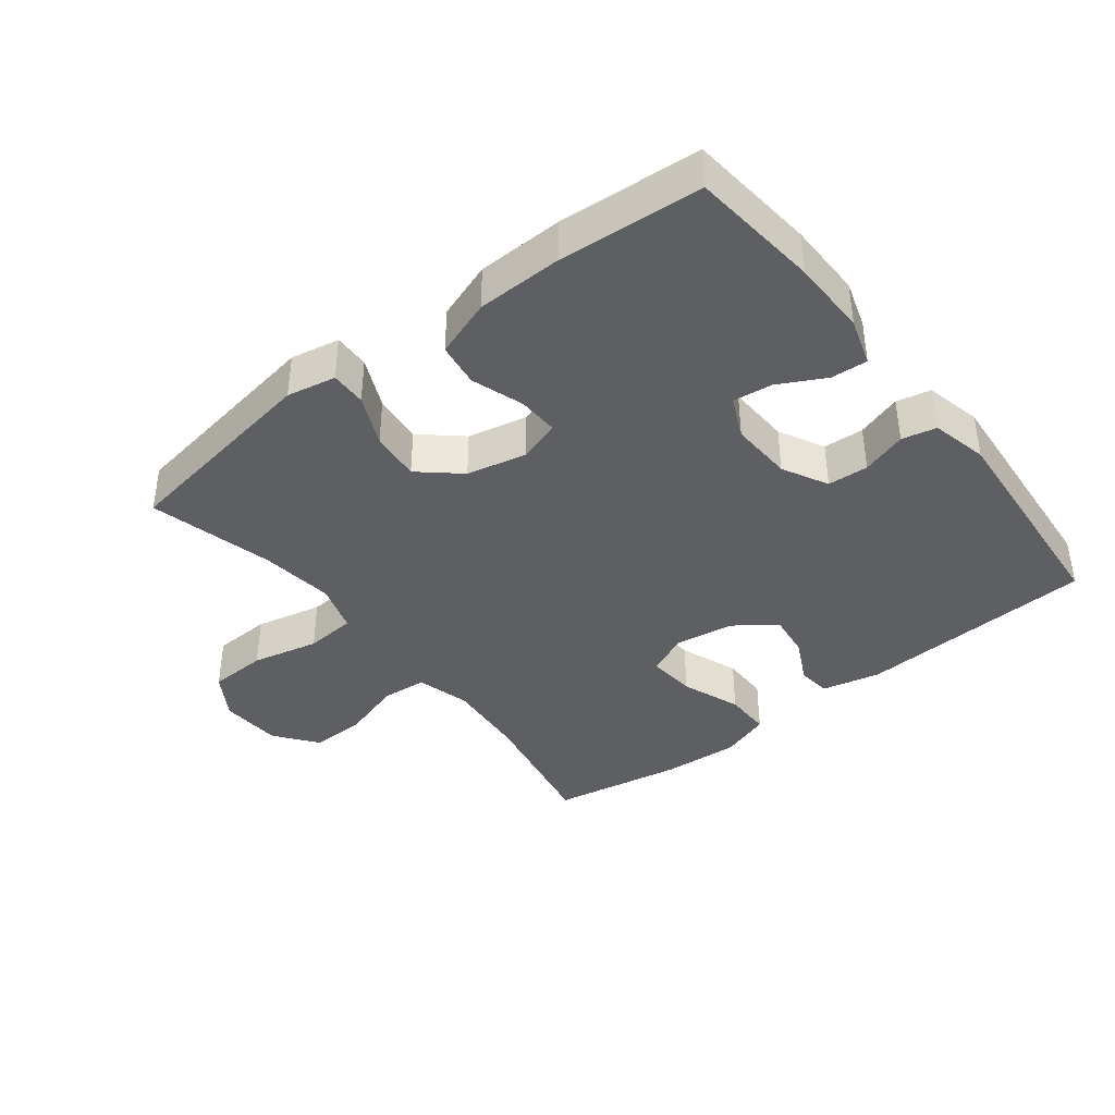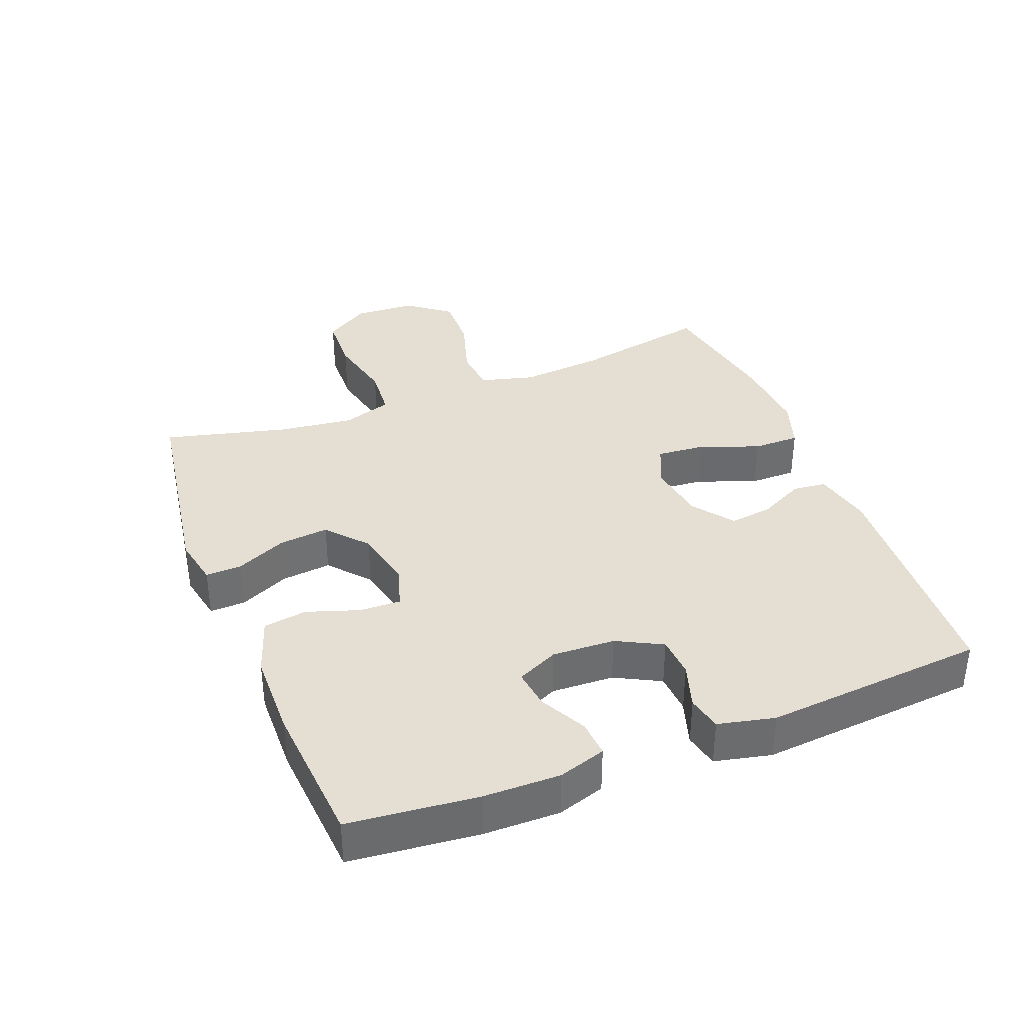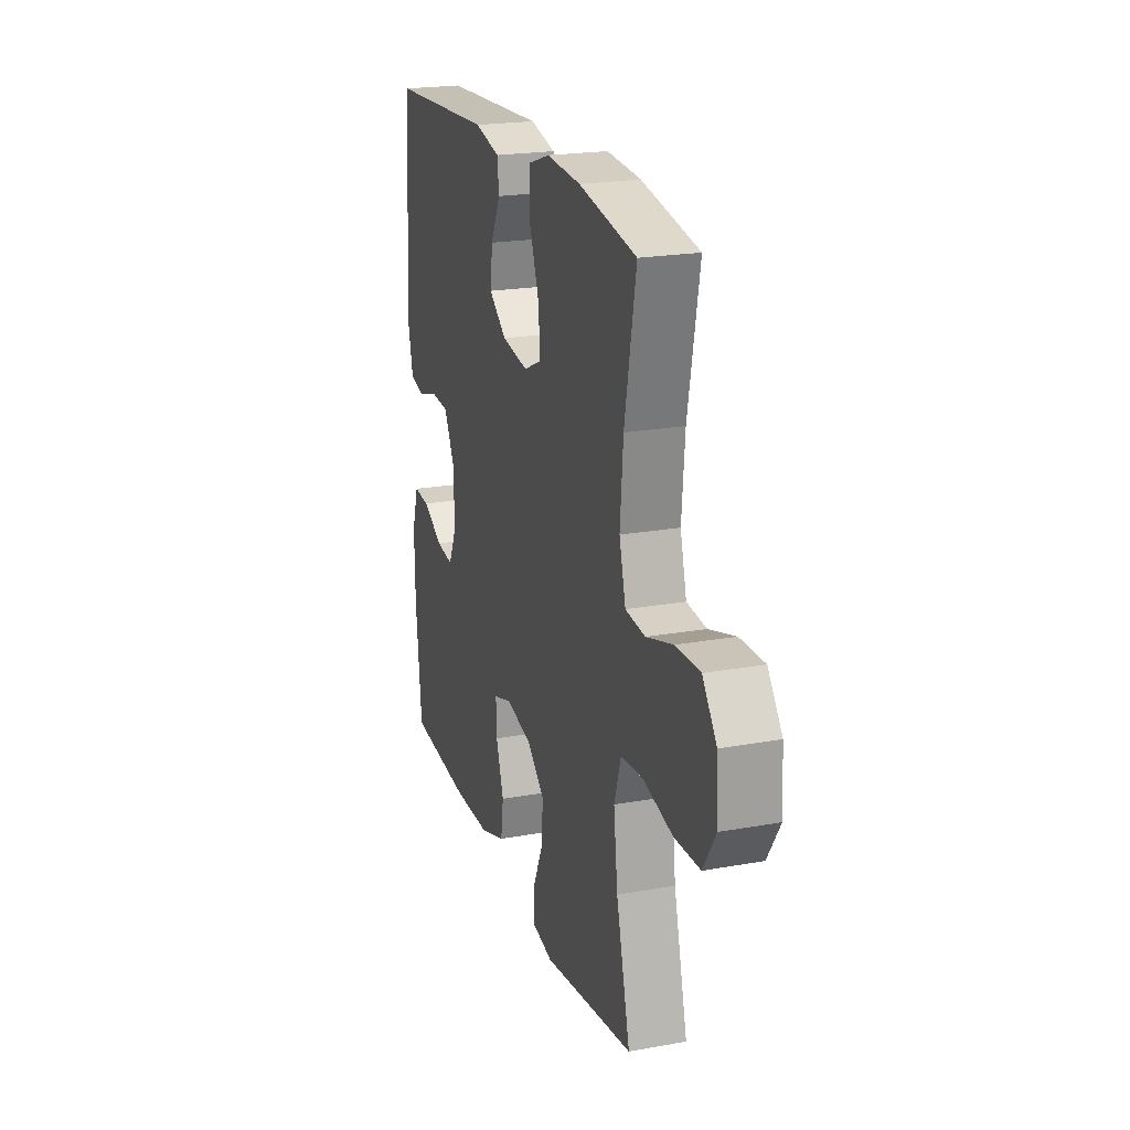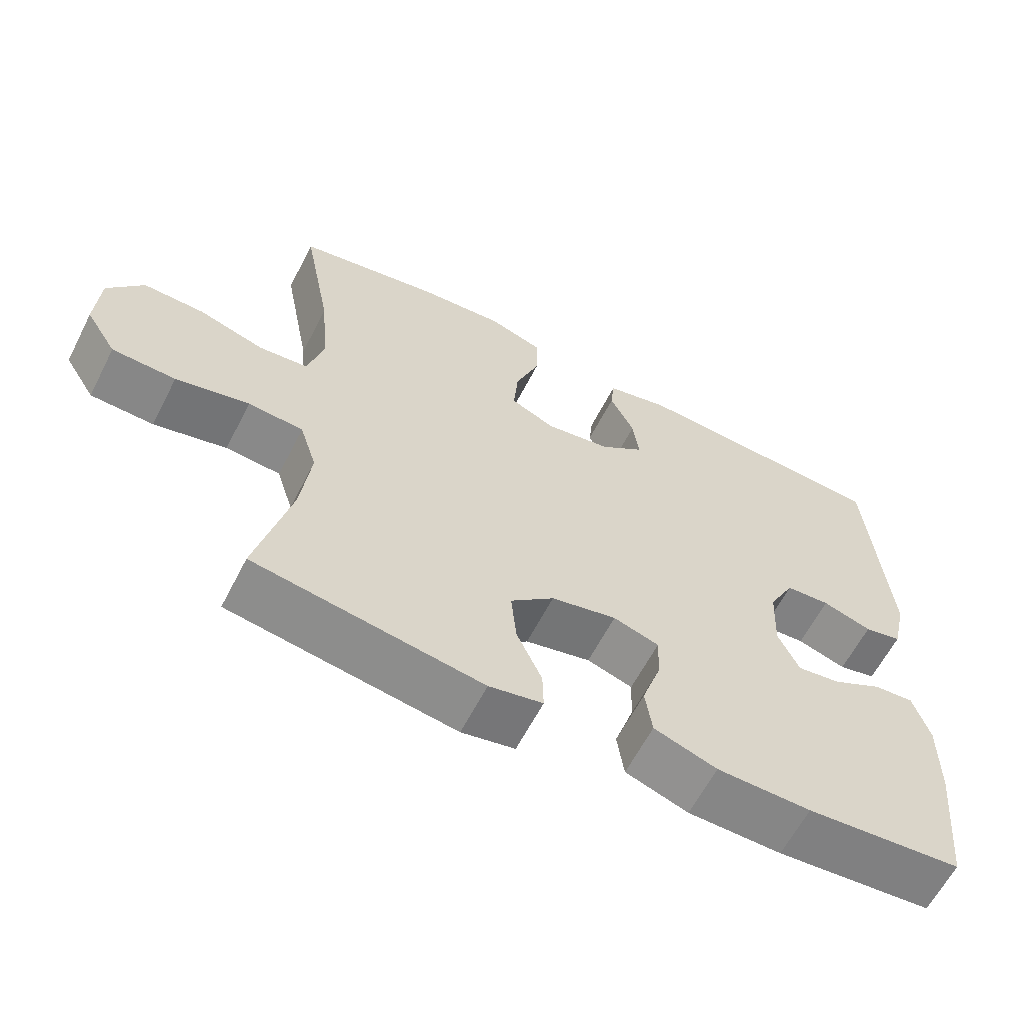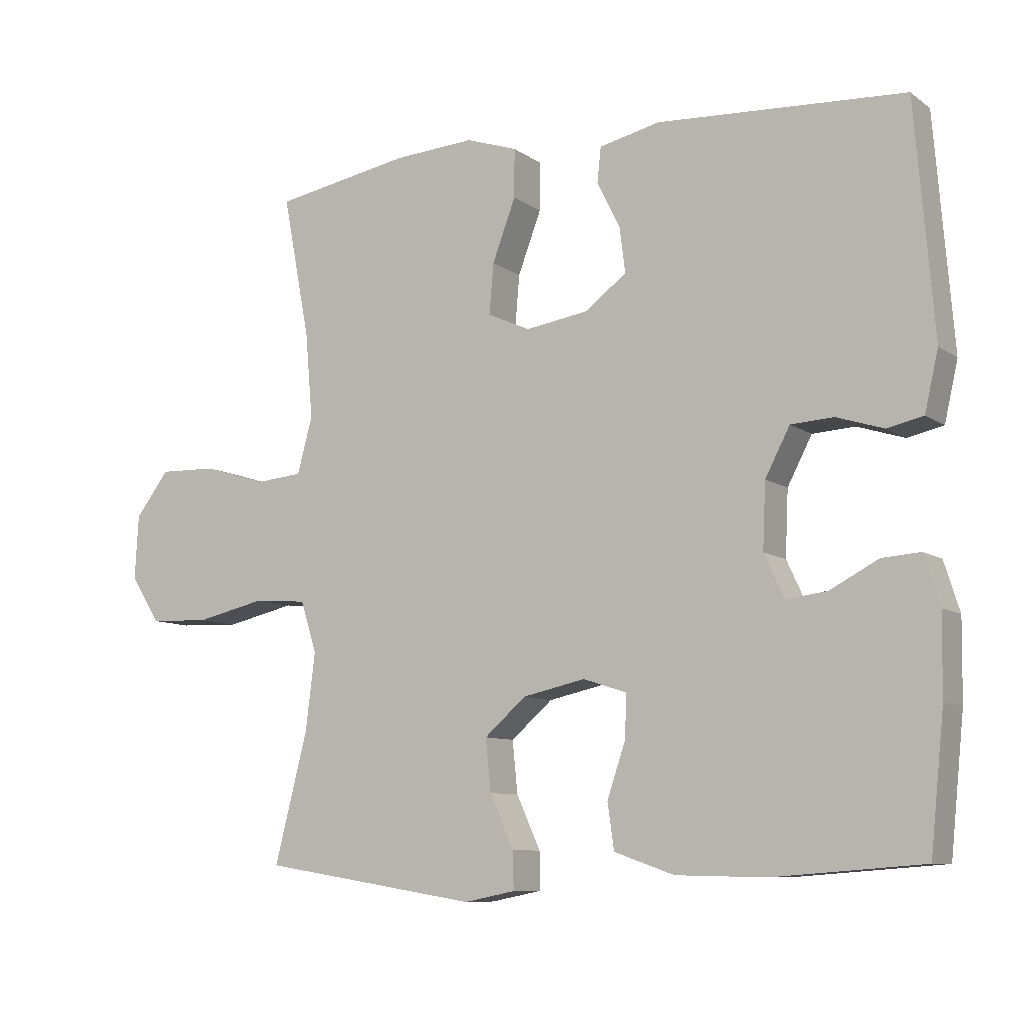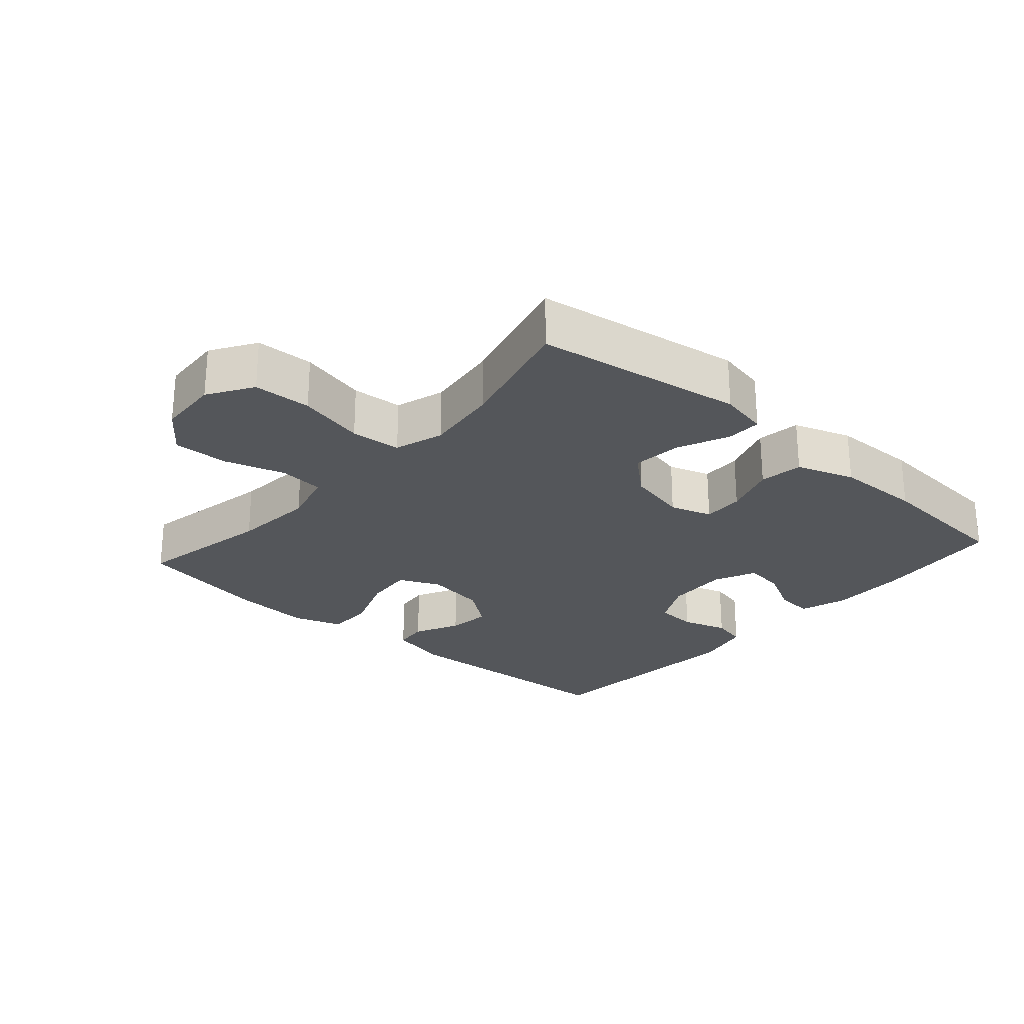
<metadata>
{"format":"obj","ext":"obj","renderer":"f3d","projection":"perspective","resolution":1024,"background":"white","views":[{"elev":-39.8,"azim":-142.0,"up":"+Y"},{"elev":36.9,"azim":-111.4,"up":"+Y"},{"elev":21.5,"azim":72.3,"up":"+Z"},{"elev":-61.7,"azim":152.9,"up":"+Z"},{"elev":-8.9,"azim":-150.0,"up":"+Z"},{"elev":-25.7,"azim":138.6,"up":"+Y"}]}
</metadata>
<code>
o path932
v 0.4145 0.0375 -0.3093
v 0.4001 0.0375 -0.1936
v 0.4243 0.0375 -0.1172
v 0.5029 0.0375 -0.1108
v 0.6072 0.0375 -0.1346
v 0.6974 0.0375 -0.1311
v 0.7412 0.0375 -0.06184
v 0.7357 0.0375 0.03456
v 0.6852 0.0375 0.1005
v 0.599 0.0375 0.09805
v 0.5047 0.0375 0.06914
v 0.4347 0.0375 0.07546
v 0.4122 0.0375 0.1595
v 0.4231 0.0375 0.2871
v 0.4635 0.0375 0.4998
v 0.2597 0.0375 0.5364
v 0.1386 0.0375 0.5446
v 0.06173 0.0375 0.5187
v 0.06228 0.0375 0.4461
v 0.09699 0.0375 0.3538
v 0.1035 0.0375 0.2786
v 0.03984 0.0375 0.2497
v -0.05358 0.0375 0.2641
v -0.1159 0.0375 0.311
v -0.1075 0.0375 0.3781
v -0.07301 0.0375 0.4474
v -0.07846 0.0375 0.4993
v -0.1691 0.0375 0.5202
v -0.5382 0.0375 0.4998
v -0.5659 0.0375 0.1545
v -0.5457 0.0375 0.06639
v -0.4921 0.0375 0.05433
v -0.4218 0.0375 0.07666
v -0.3584 0.0375 0.0728
v -0.3217 0.0375 0.002208
v -0.3172 0.0375 -0.09525
v -0.347 0.0375 -0.1596
v -0.4084 0.0375 -0.1515
v -0.4803 0.0375 -0.1138
v -0.5372 0.0375 -0.1096
v -0.5604 0.0375 -0.1832
v -0.5589 0.0375 -0.3016
v -0.5382 0.0375 -0.5021
v -0.316 0.0375 -0.5191
v -0.182 0.0375 -0.5164
v -0.09237 0.0375 -0.4854
v -0.08263 0.0375 -0.4175
v -0.1101 0.0375 -0.3359
v -0.1123 0.0375 -0.2722
v -0.04729 0.0375 -0.2512
v 0.04597 0.0375 -0.2718
v 0.1082 0.0375 -0.3261
v 0.1004 0.0375 -0.4036
v 0.0647 0.0375 -0.4823
v 0.06337 0.0375 -0.5379
v 0.1396 0.0375 -0.5532
v 0.4635 0.0375 -0.5021
v 0.4145 -0.0375 -0.3093
v 0.4001 -0.0375 -0.1936
v 0.4243 -0.0375 -0.1172
v 0.5029 -0.0375 -0.1108
v 0.6072 -0.0375 -0.1346
v 0.6974 -0.0375 -0.1311
v 0.7412 -0.0375 -0.06184
v 0.7357 -0.0375 0.03456
v 0.6852 -0.0375 0.1005
v 0.599 -0.0375 0.09805
v 0.5047 -0.0375 0.06914
v 0.4347 -0.0375 0.07546
v 0.4122 -0.0375 0.1595
v 0.4231 -0.0375 0.2871
v 0.4635 -0.0375 0.4998
v 0.2597 -0.0375 0.5364
v 0.1386 -0.0375 0.5446
v 0.06173 -0.0375 0.5187
v 0.06228 -0.0375 0.4461
v 0.09699 -0.0375 0.3538
v 0.1035 -0.0375 0.2786
v 0.03984 -0.0375 0.2497
v -0.05358 -0.0375 0.2641
v -0.1159 -0.0375 0.311
v -0.1075 -0.0375 0.3781
v -0.07301 -0.0375 0.4474
v -0.07846 -0.0375 0.4993
v -0.1691 -0.0375 0.5202
v -0.5382 -0.0375 0.4998
v -0.5659 -0.0375 0.1545
v -0.5457 -0.0375 0.06639
v -0.4921 -0.0375 0.05433
v -0.4218 -0.0375 0.07666
v -0.3584 -0.0375 0.0728
v -0.3217 -0.0375 0.002208
v -0.3172 -0.0375 -0.09525
v -0.347 -0.0375 -0.1596
v -0.4084 -0.0375 -0.1515
v -0.4803 -0.0375 -0.1138
v -0.5372 -0.0375 -0.1096
v -0.5604 -0.0375 -0.1832
v -0.5589 -0.0375 -0.3016
v -0.5382 -0.0375 -0.5021
v -0.316 -0.0375 -0.5191
v -0.182 -0.0375 -0.5164
v -0.09237 -0.0375 -0.4854
v -0.08263 -0.0375 -0.4175
v -0.1101 -0.0375 -0.3359
v -0.1123 -0.0375 -0.2722
v -0.04729 -0.0375 -0.2512
v 0.04597 -0.0375 -0.2718
v 0.1082 -0.0375 -0.3261
v 0.1004 -0.0375 -0.4036
v 0.0647 -0.0375 -0.4823
v 0.06337 -0.0375 -0.5379
v 0.1396 -0.0375 -0.5532
v 0.4635 -0.0375 -0.5021
v 0.6974 0.0375 -0.1311
v 0.7412 0.0375 -0.06184
v 0.7357 0.0375 0.03456
v 0.6852 0.0375 0.1005
v 0.6072 0.0375 -0.1346
v 0.599 0.0375 0.09805
v 0.5029 0.0375 -0.1108
v 0.5047 0.0375 0.06914
v 0.4347 0.0375 0.07546
v 0.4347 0.0375 0.07546
v 0.4243 0.0375 -0.1172
v 0.4243 0.0375 -0.1172
v 0.4231 0.0375 0.2871
v 0.4635 0.0375 0.4998
v 0.4635 0.0375 0.4998
v 0.4635 0.0375 -0.5021
v 0.4635 0.0375 -0.5021
v 0.4145 0.0375 -0.3093
v 0.4122 0.0375 0.1595
v 0.4001 0.0375 -0.1936
v 0.2597 0.0375 0.5364
v 0.1396 0.0375 -0.5532
v 0.1386 0.0375 0.5446
v 0.06337 0.0375 -0.5379
v 0.06337 0.0375 -0.5379
v 0.1082 0.0375 -0.3261
v 0.1004 0.0375 -0.4036
v 0.09699 0.0375 0.3538
v 0.1035 0.0375 0.2786
v 0.1035 0.0375 0.2786
v 0.06173 0.0375 0.5187
v 0.06173 0.0375 0.5187
v 0.04597 0.0375 -0.2718
v 0.03984 0.0375 0.2497
v 0.0647 0.0375 -0.4823
v 0.06228 0.0375 0.4461
v -0.04729 0.0375 -0.2512
v -0.05358 0.0375 0.2641
v -0.1123 0.0375 -0.2722
v -0.1123 0.0375 -0.2722
v -0.1159 0.0375 0.311
v -0.1159 0.0375 0.311
v -0.1075 0.0375 0.3781
v -0.07301 0.0375 0.4474
v -0.07846 0.0375 0.4993
v -0.07846 0.0375 0.4993
v -0.1691 0.0375 0.5202
v -0.09237 0.0375 -0.4854
v -0.09237 0.0375 -0.4854
v -0.08263 0.0375 -0.4175
v -0.1101 0.0375 -0.3359
v -0.182 0.0375 -0.5164
v -0.316 0.0375 -0.5191
v -0.3217 0.0375 0.002208
v -0.3172 0.0375 -0.09525
v -0.347 0.0375 -0.1596
v -0.347 0.0375 -0.1596
v -0.3584 0.0375 0.0728
v -0.4084 0.0375 -0.1515
v -0.4218 0.0375 0.07666
v -0.4803 0.0375 -0.1138
v -0.4921 0.0375 0.05433
v -0.5382 0.0375 -0.5021
v -0.5382 0.0375 -0.5021
v -0.5372 0.0375 -0.1096
v -0.5372 0.0375 -0.1096
v -0.5457 0.0375 0.06639
v -0.5457 0.0375 0.06639
v -0.5382 0.0375 0.4998
v -0.5382 0.0375 0.4998
v -0.5604 0.0375 -0.1832
v -0.5659 0.0375 0.1545
v -0.5589 0.0375 -0.3016
v 0.6974 -0.0375 -0.1311
v 0.7412 -0.0375 -0.06184
v 0.7357 -0.0375 0.03456
v 0.6852 -0.0375 0.1005
v 0.6072 -0.0375 -0.1346
v 0.599 -0.0375 0.09805
v 0.5029 -0.0375 -0.1108
v 0.5047 -0.0375 0.06914
v 0.4347 -0.0375 0.07546
v 0.4347 -0.0375 0.07546
v 0.4243 -0.0375 -0.1172
v 0.4243 -0.0375 -0.1172
v 0.4231 -0.0375 0.2871
v 0.4635 -0.0375 0.4998
v 0.4635 -0.0375 0.4998
v 0.4635 -0.0375 -0.5021
v 0.4635 -0.0375 -0.5021
v 0.4145 -0.0375 -0.3093
v 0.4122 -0.0375 0.1595
v 0.4001 -0.0375 -0.1936
v 0.2597 -0.0375 0.5364
v 0.1396 -0.0375 -0.5532
v 0.1386 -0.0375 0.5446
v 0.06337 -0.0375 -0.5379
v 0.06337 -0.0375 -0.5379
v 0.1082 -0.0375 -0.3261
v 0.1004 -0.0375 -0.4036
v 0.09699 -0.0375 0.3538
v 0.1035 -0.0375 0.2786
v 0.1035 -0.0375 0.2786
v 0.06173 -0.0375 0.5187
v 0.06173 -0.0375 0.5187
v 0.04597 -0.0375 -0.2718
v 0.03984 -0.0375 0.2497
v 0.0647 -0.0375 -0.4823
v 0.06228 -0.0375 0.4461
v -0.04729 -0.0375 -0.2512
v -0.05358 -0.0375 0.2641
v -0.1123 -0.0375 -0.2722
v -0.1123 -0.0375 -0.2722
v -0.1159 -0.0375 0.311
v -0.1159 -0.0375 0.311
v -0.1075 -0.0375 0.3781
v -0.07301 -0.0375 0.4474
v -0.07846 -0.0375 0.4993
v -0.07846 -0.0375 0.4993
v -0.1691 -0.0375 0.5202
v -0.09237 -0.0375 -0.4854
v -0.09237 -0.0375 -0.4854
v -0.08263 -0.0375 -0.4175
v -0.1101 -0.0375 -0.3359
v -0.182 -0.0375 -0.5164
v -0.316 -0.0375 -0.5191
v -0.3217 -0.0375 0.002208
v -0.3172 -0.0375 -0.09525
v -0.347 -0.0375 -0.1596
v -0.347 -0.0375 -0.1596
v -0.3584 -0.0375 0.0728
v -0.4084 -0.0375 -0.1515
v -0.4218 -0.0375 0.07666
v -0.4803 -0.0375 -0.1138
v -0.4921 -0.0375 0.05433
v -0.5382 -0.0375 -0.5021
v -0.5382 -0.0375 -0.5021
v -0.5372 -0.0375 -0.1096
v -0.5372 -0.0375 -0.1096
v -0.5457 -0.0375 0.06639
v -0.5457 -0.0375 0.06639
v -0.5382 -0.0375 0.4998
v -0.5382 -0.0375 0.4998
v -0.5604 -0.0375 -0.1832
v -0.5659 -0.0375 0.1545
v -0.5589 -0.0375 -0.3016
f 190 193 192
f 225 224 221
f 196 194 195
f 206 216 196
f 231 234 230
f 205 209 203
f 207 213 205
f 198 220 207
f 200 216 206
f 205 214 209
f 249 259 254
f 228 245 225
f 247 245 256
f 258 246 248
f 195 192 193
f 209 222 211
f 208 200 201
f 200 215 216
f 192 195 194
f 221 220 198
f 240 260 250
f 256 245 228
f 240 243 260
f 205 213 214
f 225 245 241
f 216 221 196
f 238 243 240
f 208 215 200
f 221 224 220
f 214 222 209
f 224 241 242
f 258 248 252
f 196 221 198
f 239 238 240
f 190 192 189
f 218 223 210
f 256 228 234
f 234 228 230
f 238 239 237
f 225 241 224
f 246 258 260
f 260 243 246
f 232 234 231
f 224 242 226
f 210 215 208
f 220 213 207
f 237 239 235
f 247 259 249
f 226 243 238
f 189 192 188
f 259 247 256
f 242 243 226
f 215 210 223
f 194 196 198
f 193 190 191
f 6 7 64 63
f 7 8 65 64
f 8 9 66 65
f 5 6 63 62
f 9 10 67 66
f 4 5 62 61
f 10 11 68 67
f 11 124 197 68
f 126 4 61 199
f 14 129 202 71
f 131 1 58 204
f 12 13 70 69
f 2 3 60 59
f 13 14 71 70
f 1 2 59 58
f 15 16 73 72
f 56 57 114 113
f 16 17 74 73
f 139 56 113 212
f 52 53 110 109
f 20 144 217 77
f 17 146 219 74
f 51 52 109 108
f 21 22 79 78
f 54 55 112 111
f 53 54 111 110
f 19 20 77 76
f 18 19 76 75
f 50 51 108 107
f 22 23 80 79
f 154 50 107 227
f 23 156 229 80
f 25 26 83 82
f 26 160 233 83
f 27 28 85 84
f 163 47 104 236
f 47 48 105 104
f 45 46 103 102
f 24 25 82 81
f 48 49 106 105
f 44 45 102 101
f 35 36 93 92
f 36 171 244 93
f 34 35 92 91
f 37 38 95 94
f 33 34 91 90
f 38 39 96 95
f 32 33 90 89
f 178 44 101 251
f 39 180 253 96
f 182 32 89 255
f 28 184 257 85
f 40 41 98 97
f 30 31 88 87
f 42 43 100 99
f 41 42 99 98
f 29 30 87 86
f 117 119 120
f 152 148 151
f 123 122 121
f 133 123 143
f 158 157 161
f 132 130 136
f 134 132 140
f 125 134 147
f 127 133 143
f 132 136 141
f 176 181 186
f 155 152 172
f 174 183 172
f 185 175 173
f 122 120 119
f 136 138 149
f 135 128 127
f 127 143 142
f 119 121 122
f 148 125 147
f 167 177 187
f 183 155 172
f 167 187 170
f 132 141 140
f 152 168 172
f 143 123 148
f 165 167 170
f 135 127 142
f 148 147 151
f 141 136 149
f 151 169 168
f 185 179 175
f 123 125 148
f 166 167 165
f 117 116 119
f 145 137 150
f 183 161 155
f 161 157 155
f 165 164 166
f 152 151 168
f 173 187 185
f 187 173 170
f 159 158 161
f 151 153 169
f 137 135 142
f 147 134 140
f 164 162 166
f 174 176 186
f 153 165 170
f 116 115 119
f 186 183 174
f 169 153 170
f 142 150 137
f 121 125 123
f 120 118 117

</code>
